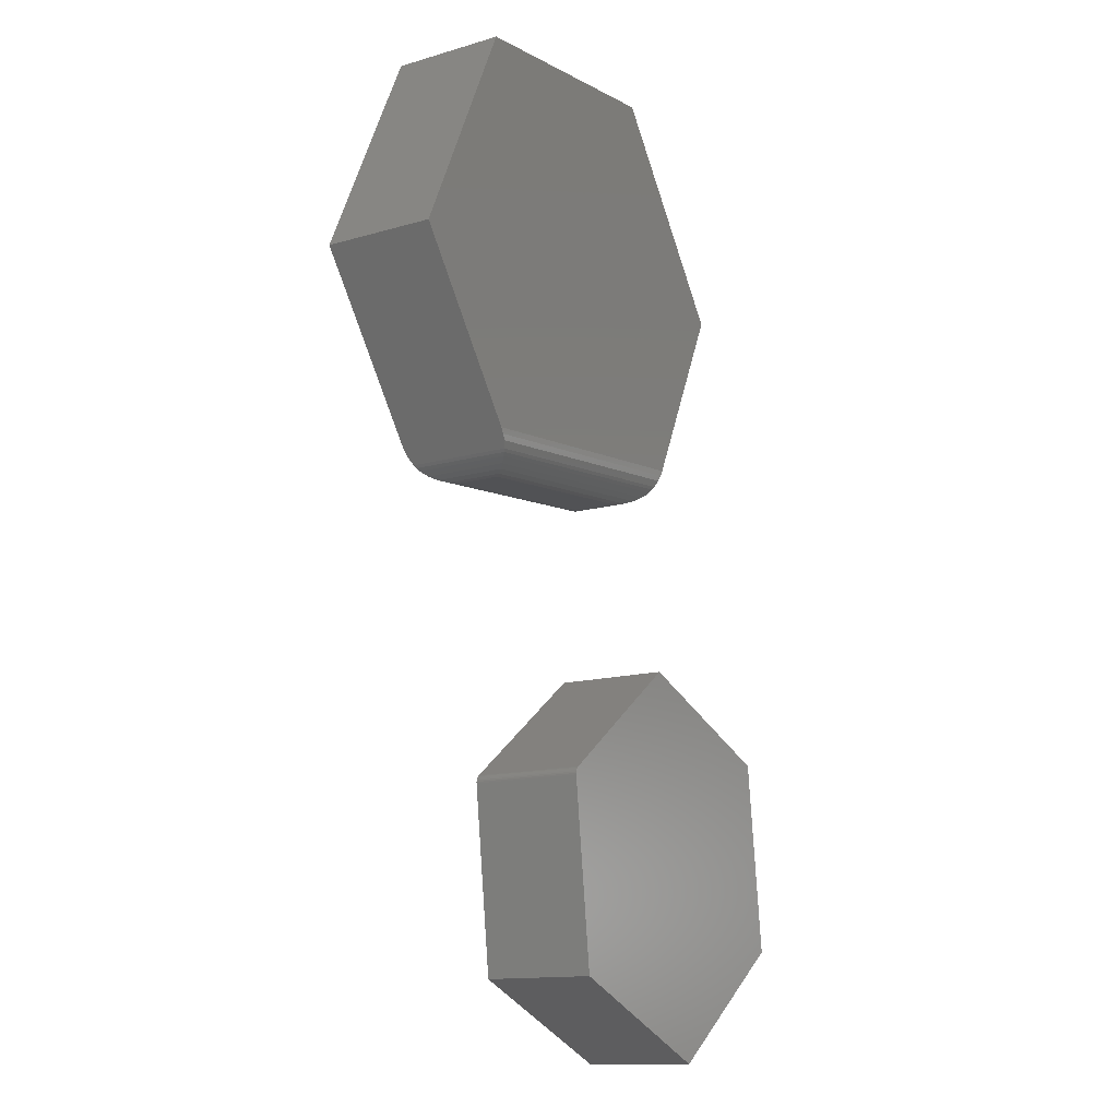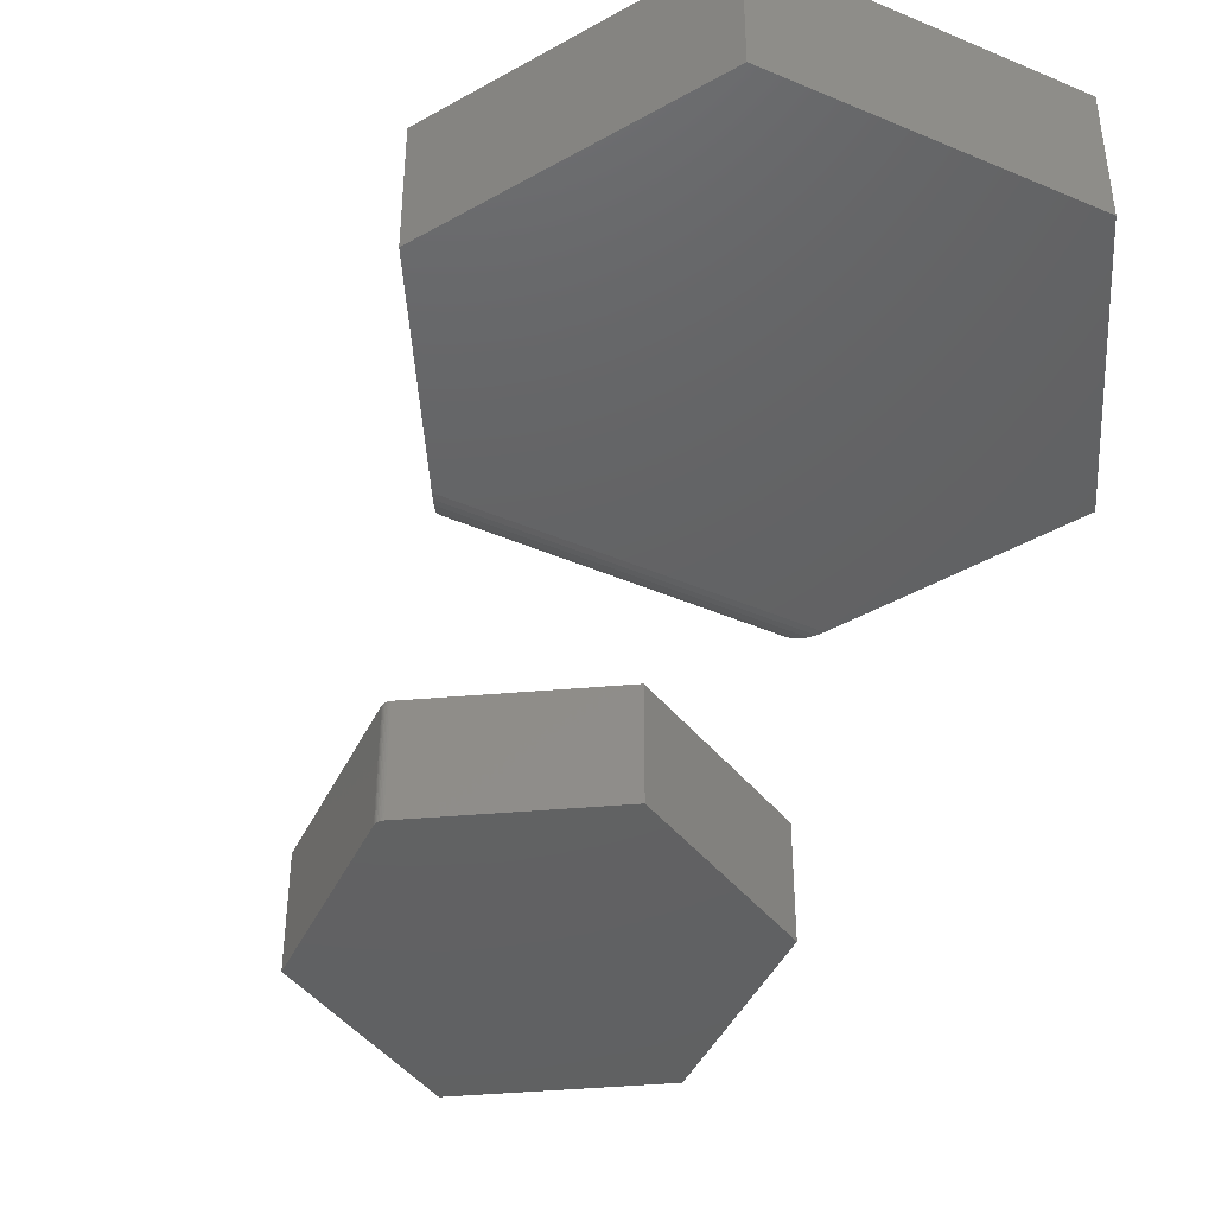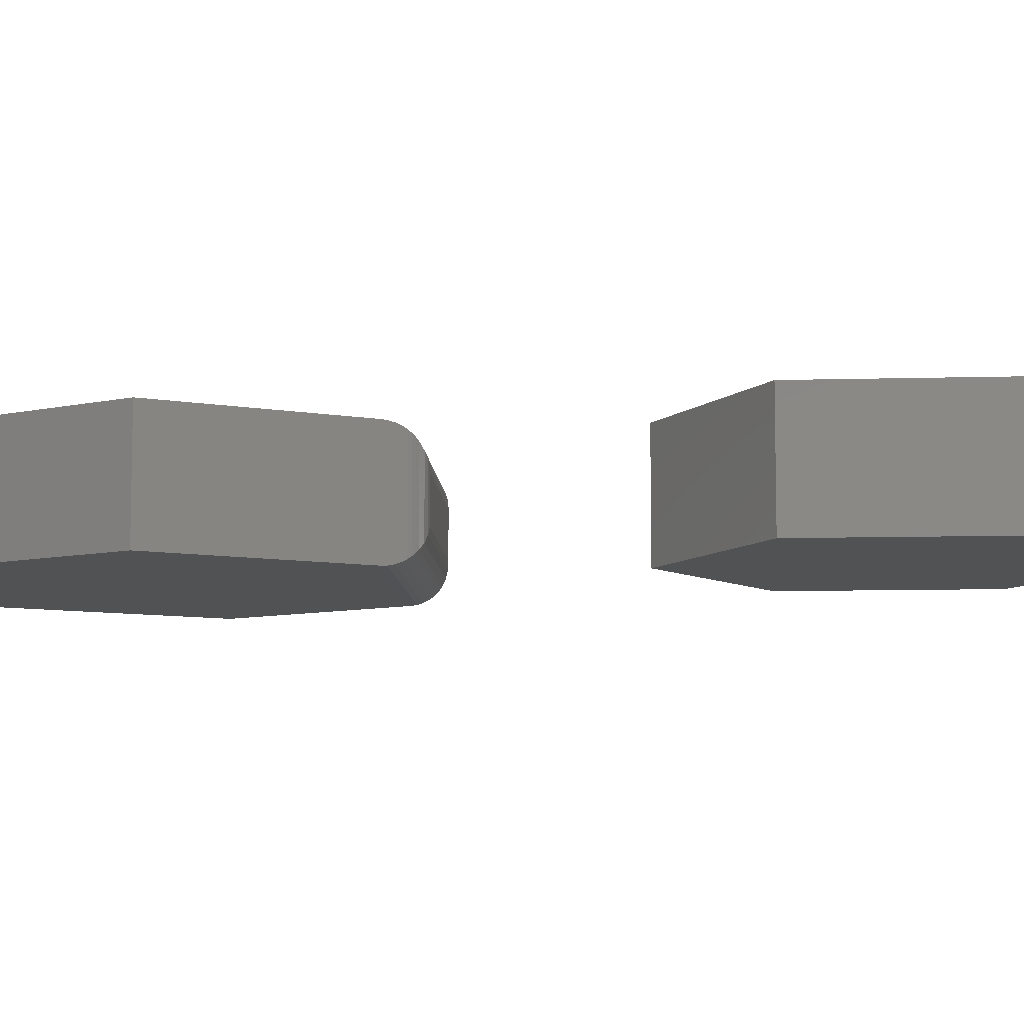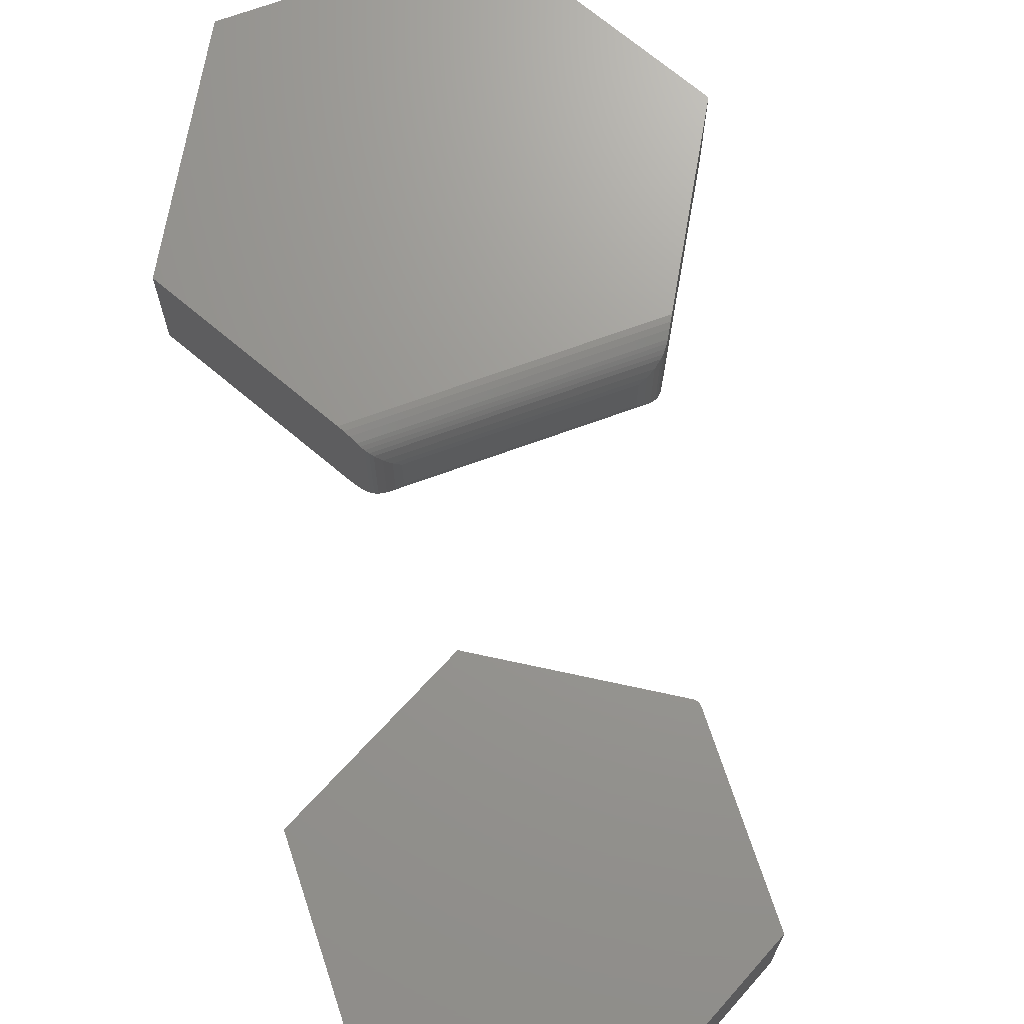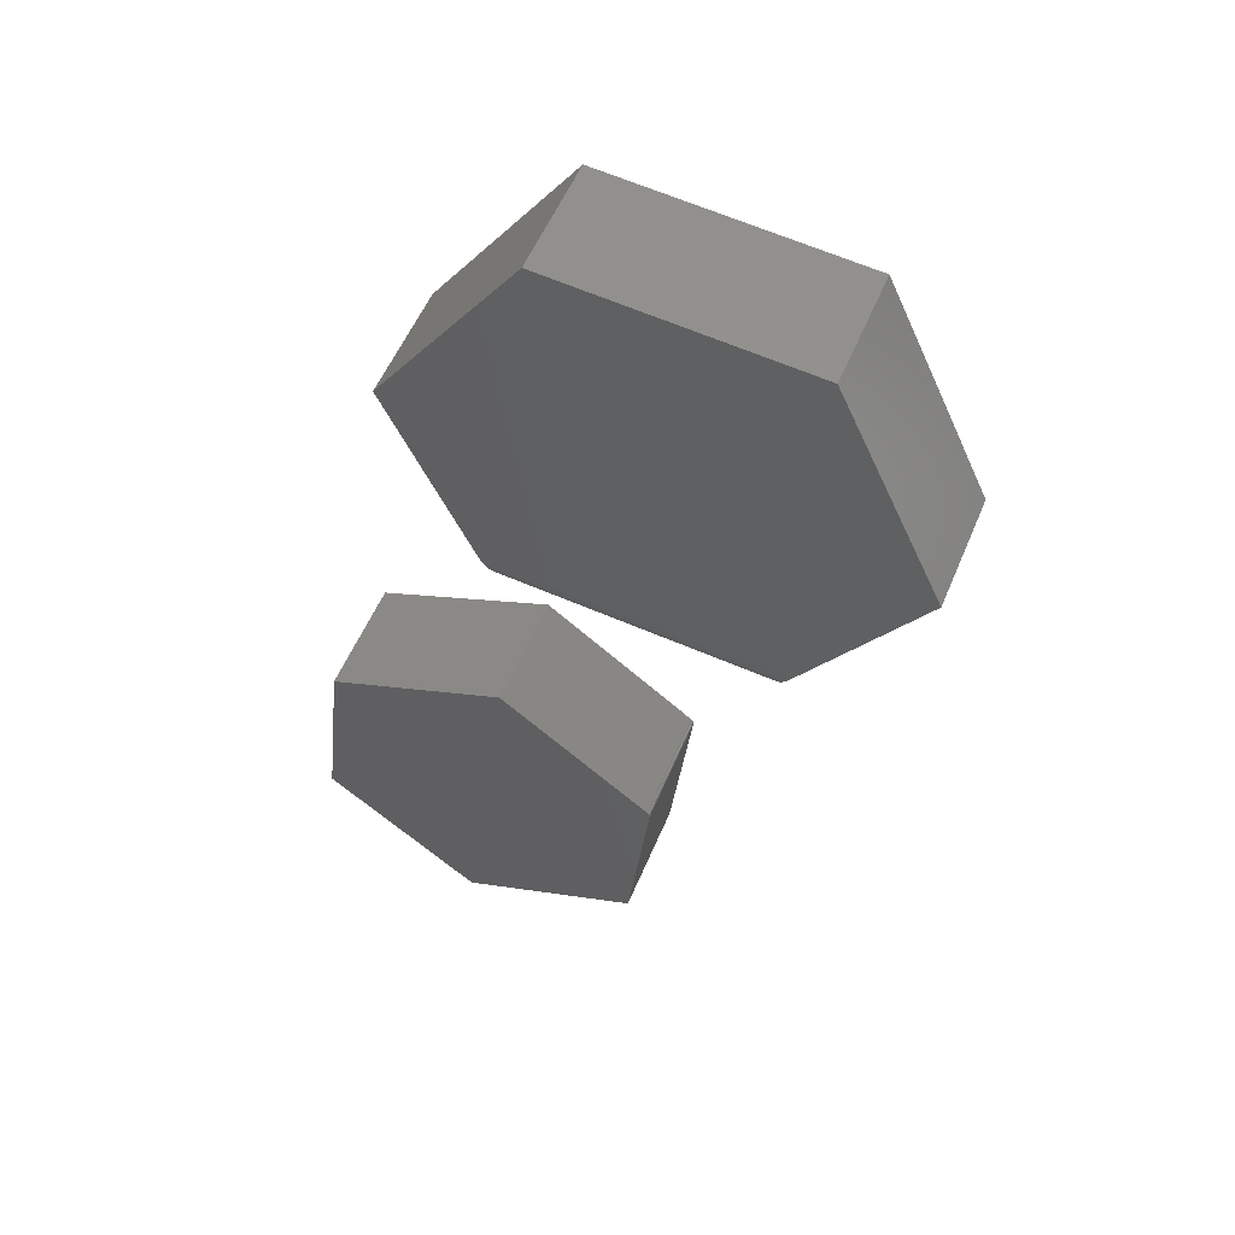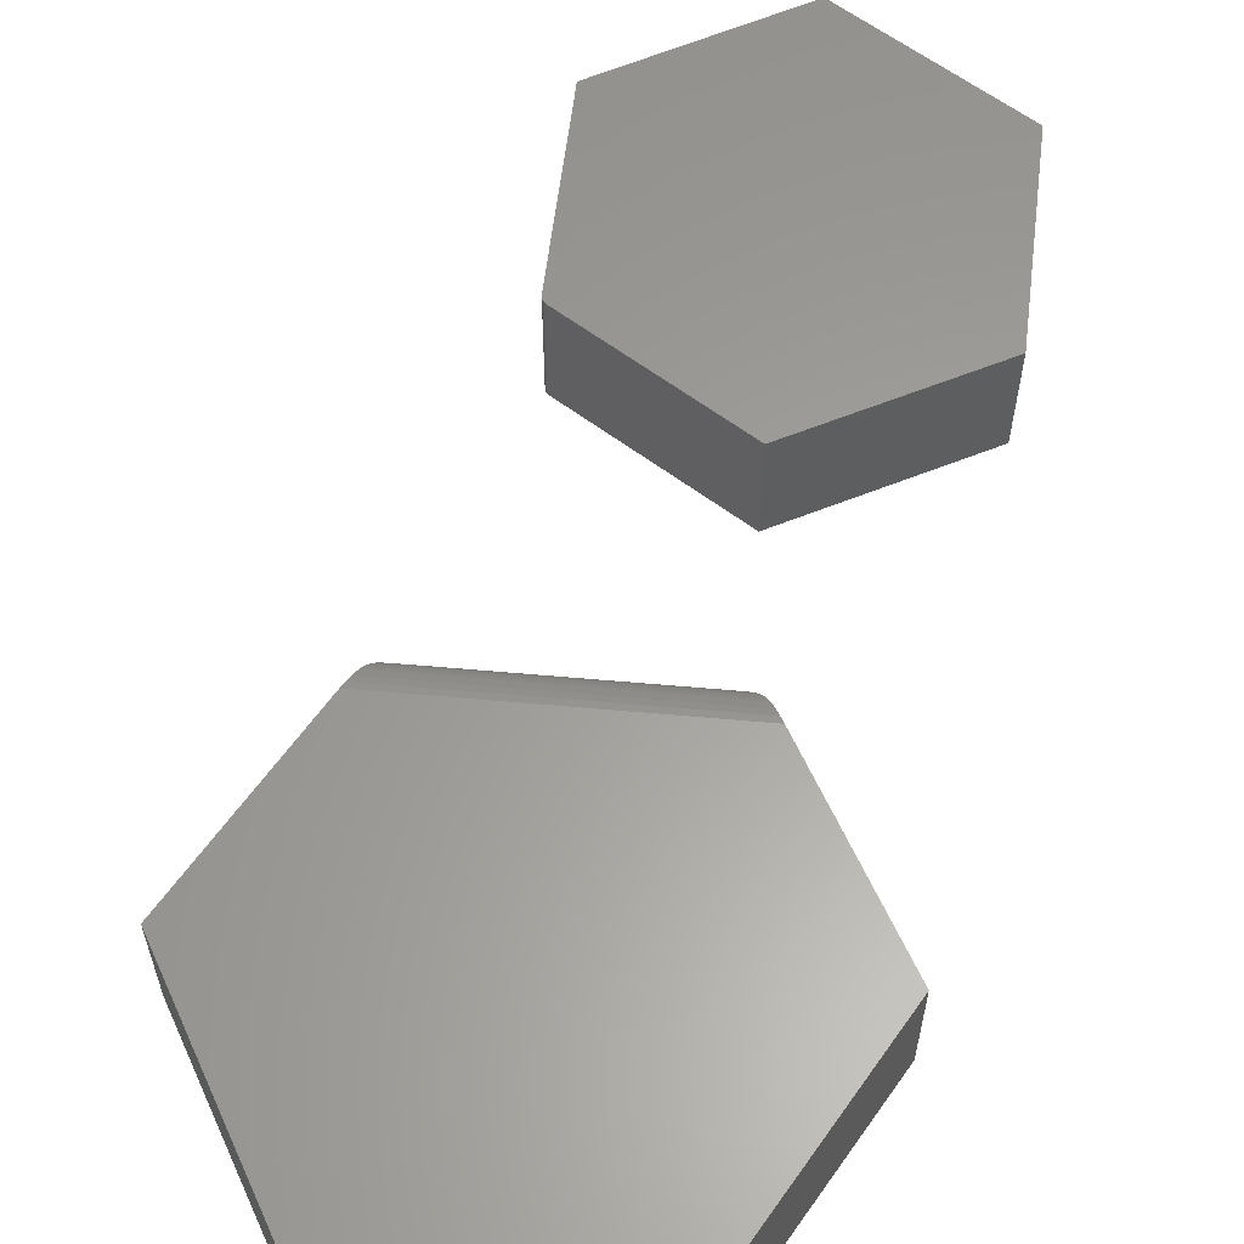
<metadata>
{"format":"stl","ext":"stl","renderer":"f3d","projection":"perspective","resolution":1024,"background":"white","views":[{"elev":-13.2,"azim":-56.2,"up":"+Z"},{"elev":-44.1,"azim":-31.4,"up":"+Y"},{"elev":-8.2,"azim":88.0,"up":"+Y"},{"elev":69.9,"azim":155.2,"up":"+Y"},{"elev":54.7,"azim":-157.6,"up":"+Z"},{"elev":60.9,"azim":0.4,"up":"+Y"}]}
</metadata>
<code>
# stl→obj: 76 verts, 144 faces
v 0.4411 -0.1016 -0.2161
v 0.4401 -0.1016 -0.217
v 0.4392 -0.1016 -0.218
v 0.7303 -0.1016 -0.1826
v 0.5724 -0.1016 -0.1168
v 0.4386 -0.1016 -0.2192
v 0.4382 -0.1016 -0.2205
v 0.438 -0.1016 -0.2218
v 0.438 -0.1016 -0.2232
v 0.75 -0.1016 -0.3536
v 0.4572 -0.1016 -0.3865
v 0.6151 -0.1016 -0.4556
v 0.4392 1.365e-19 -0.218
v 0.4401 2.419e-19 -0.217
v 0.4411 3.48e-19 -0.2161
v 0.7303 1.826e-17 -0.1826
v 0.75 9.861e-18 -0.3536
v 0.438 -2.177e-19 -0.2232
v 0.438 -1.449e-19 -0.2218
v 0.4382 -5.988e-20 -0.2205
v 0.4386 3.488e-20 -0.2192
v 0.5724 1.315e-17 -0.1168
v 0.4572 -8.217e-18 -0.3865
v 0.6151 -3.287e-18 -0.4556
v 0.5341 -0.1016 0.4079
v 0.317 -0.1016 0.3898
v 0.6562 -0.1016 0.2315
v 0.2266 -0.1016 0.1953
v 0.581 -0.1016 0.06963
v 0.3282 -0.1016 0.04856
v 0.5341 2.887e-17 0.4079
v 0.6562 2.586e-17 0.2315
v 0.317 1.582e-17 0.3898
v 0.2266 3.852e-34 0.1953
v 0.581 1.27e-17 0.06963
v 0.3282 -2.507e-18 0.04856
v 0.5734 -0.09746 0.05346
v 0.5763 -0.001546 0.0595
v 0.5763 -0.1 0.0595
v 0.5734 -0.004107 0.05346
v 0.5786 -0.0003867 0.06451
v 0.5786 -0.1012 0.06451
v 0.3667 -0.07031 0.02041
v 0.3667 -0.03125 0.02041
v 0.5477 -0.07031 0.0355
v 0.5477 -0.03125 0.0355
v 0.3384 -0.004168 0.03377
v 0.3345 -0.1 0.03935
v 0.3345 -0.001546 0.03935
v 0.3384 -0.09739 0.03377
v 0.3314 -0.1012 0.04391
v 0.3314 -0.0003867 0.04391
v 0.3602 -0.02478 0.02055
v 0.5541 -0.02476 0.03672
v 0.5721 -0.005688 0.05085
v 0.3402 -0.005754 0.03143
v 0.5702 -0.007761 0.04805
v 0.3425 -0.007828 0.029
v 0.568 -0.01021 0.04536
v 0.3451 -0.01028 0.02673
v 0.5656 -0.01283 0.04301
v 0.3479 -0.01289 0.02483
v 0.5603 -0.01842 0.03931
v 0.3537 -0.01847 0.02208
v 0.3602 -0.07678 0.02055
v 0.3402 -0.09581 0.03143
v 0.3537 -0.0831 0.02208
v 0.3479 -0.08867 0.02483
v 0.3451 -0.09129 0.02673
v 0.3425 -0.09373 0.029
v 0.5541 -0.07681 0.03672
v 0.5603 -0.08314 0.03931
v 0.5656 -0.08873 0.04301
v 0.568 -0.09135 0.04536
v 0.5702 -0.0938 0.04805
v 0.5721 -0.09587 0.05085
f 1 2 3
f 4 5 1
f 4 1 3
f 4 3 6
f 4 6 7
f 4 7 8
f 4 8 9
f 4 9 10
f 9 11 10
f 10 11 12
f 13 14 15
f 16 17 18
f 16 18 19
f 16 19 20
f 16 20 21
f 16 21 13
f 16 13 15
f 16 15 22
f 18 17 23
f 23 17 24
f 5 22 1
f 1 22 15
f 9 18 11
f 11 18 23
f 18 9 19
f 19 9 8
f 19 8 20
f 20 8 7
f 20 7 21
f 21 7 6
f 21 6 13
f 13 6 3
f 13 3 14
f 14 3 2
f 14 2 15
f 15 2 1
f 4 16 5
f 5 16 22
f 10 17 4
f 4 17 16
f 12 24 10
f 10 24 17
f 11 23 12
f 12 23 24
f 25 26 27
f 27 26 28
f 27 28 29
f 29 28 30
f 31 32 33
f 33 32 34
f 32 35 34
f 34 35 36
f 37 38 39
f 37 40 38
f 41 39 38
f 32 27 35
f 35 27 29
f 35 29 41
f 41 29 42
f 41 42 39
f 43 44 45
f 45 44 46
f 47 48 49
f 47 50 48
f 49 48 51
f 28 34 30
f 30 34 36
f 30 36 51
f 51 36 52
f 51 52 49
f 46 53 54
f 46 44 53
f 36 41 52
f 36 35 41
f 52 41 38
f 52 38 49
f 47 55 56
f 56 55 57
f 56 57 58
f 58 57 59
f 58 59 60
f 60 59 61
f 60 61 62
f 62 61 63
f 62 63 64
f 64 63 54
f 64 54 53
f 40 55 47
f 40 47 49
f 40 49 38
f 44 65 53
f 44 43 65
f 50 56 66
f 50 47 56
f 53 65 67
f 53 67 64
f 64 67 68
f 64 68 62
f 62 68 69
f 62 69 60
f 60 69 70
f 60 70 58
f 58 70 66
f 58 66 56
f 43 71 65
f 43 45 71
f 29 51 42
f 29 30 51
f 65 71 72
f 65 72 67
f 67 72 73
f 67 73 68
f 68 73 74
f 68 74 69
f 69 74 75
f 69 75 70
f 70 75 76
f 70 76 66
f 37 66 76
f 48 39 42
f 48 42 51
f 50 66 37
f 50 37 39
f 50 39 48
f 45 54 71
f 45 46 54
f 40 76 55
f 40 37 76
f 55 76 75
f 55 75 57
f 57 75 74
f 57 74 59
f 59 74 73
f 59 73 61
f 61 73 72
f 61 72 63
f 63 72 71
f 63 71 54
f 26 33 28
f 28 33 34
f 25 31 26
f 26 31 33
f 27 32 25
f 25 32 31

</code>
